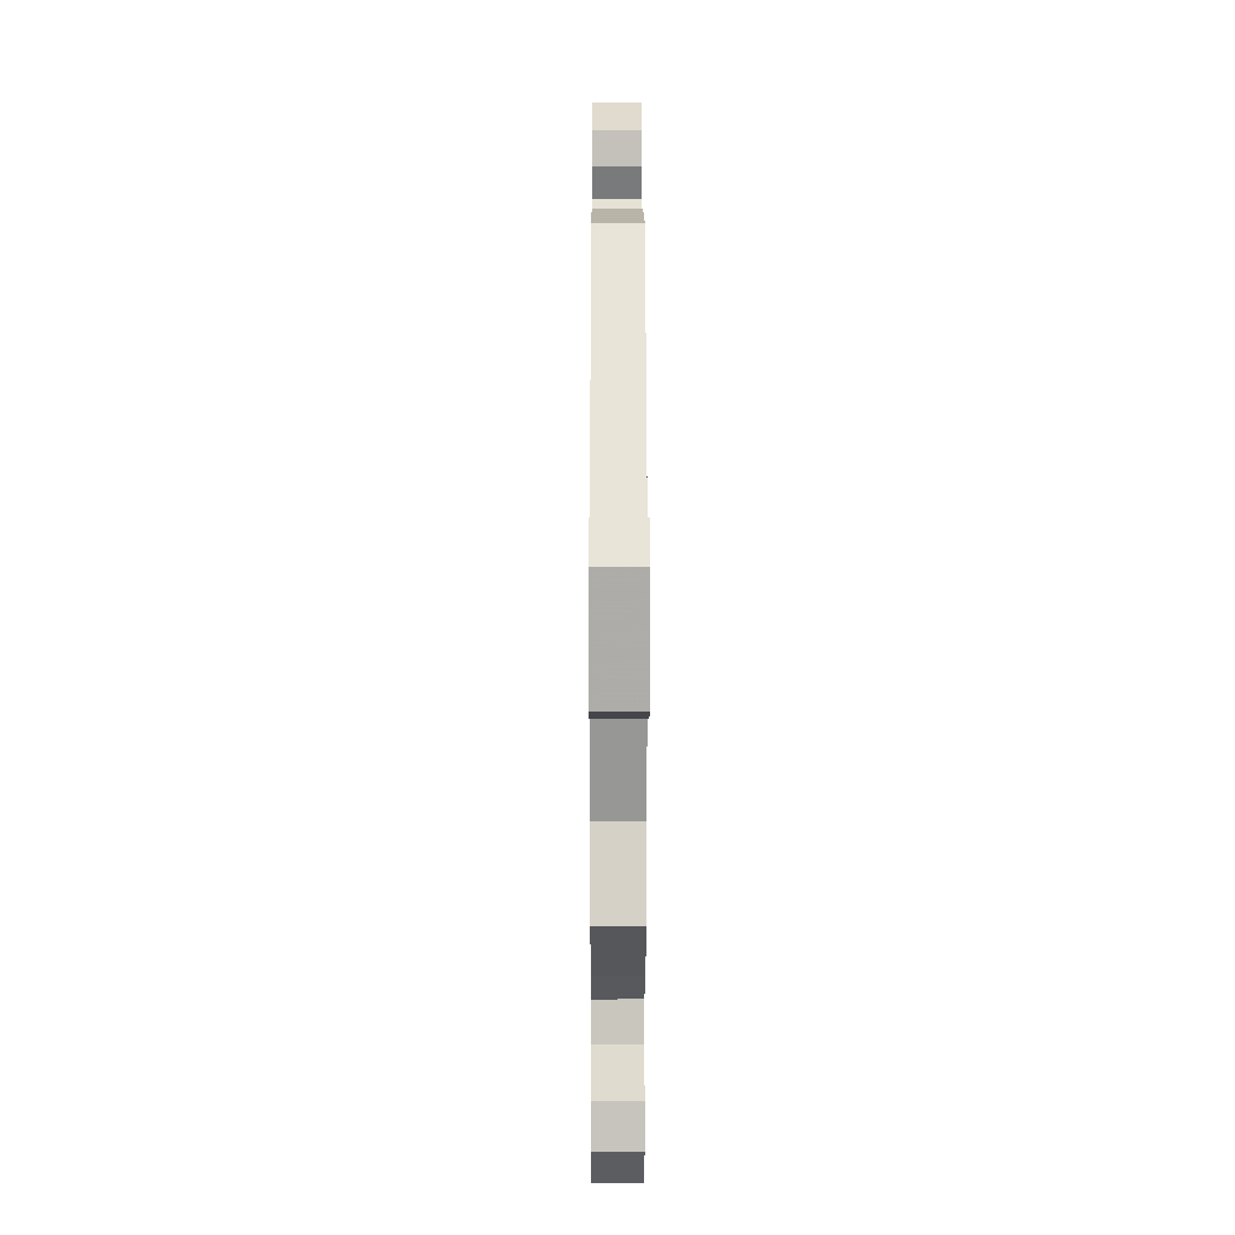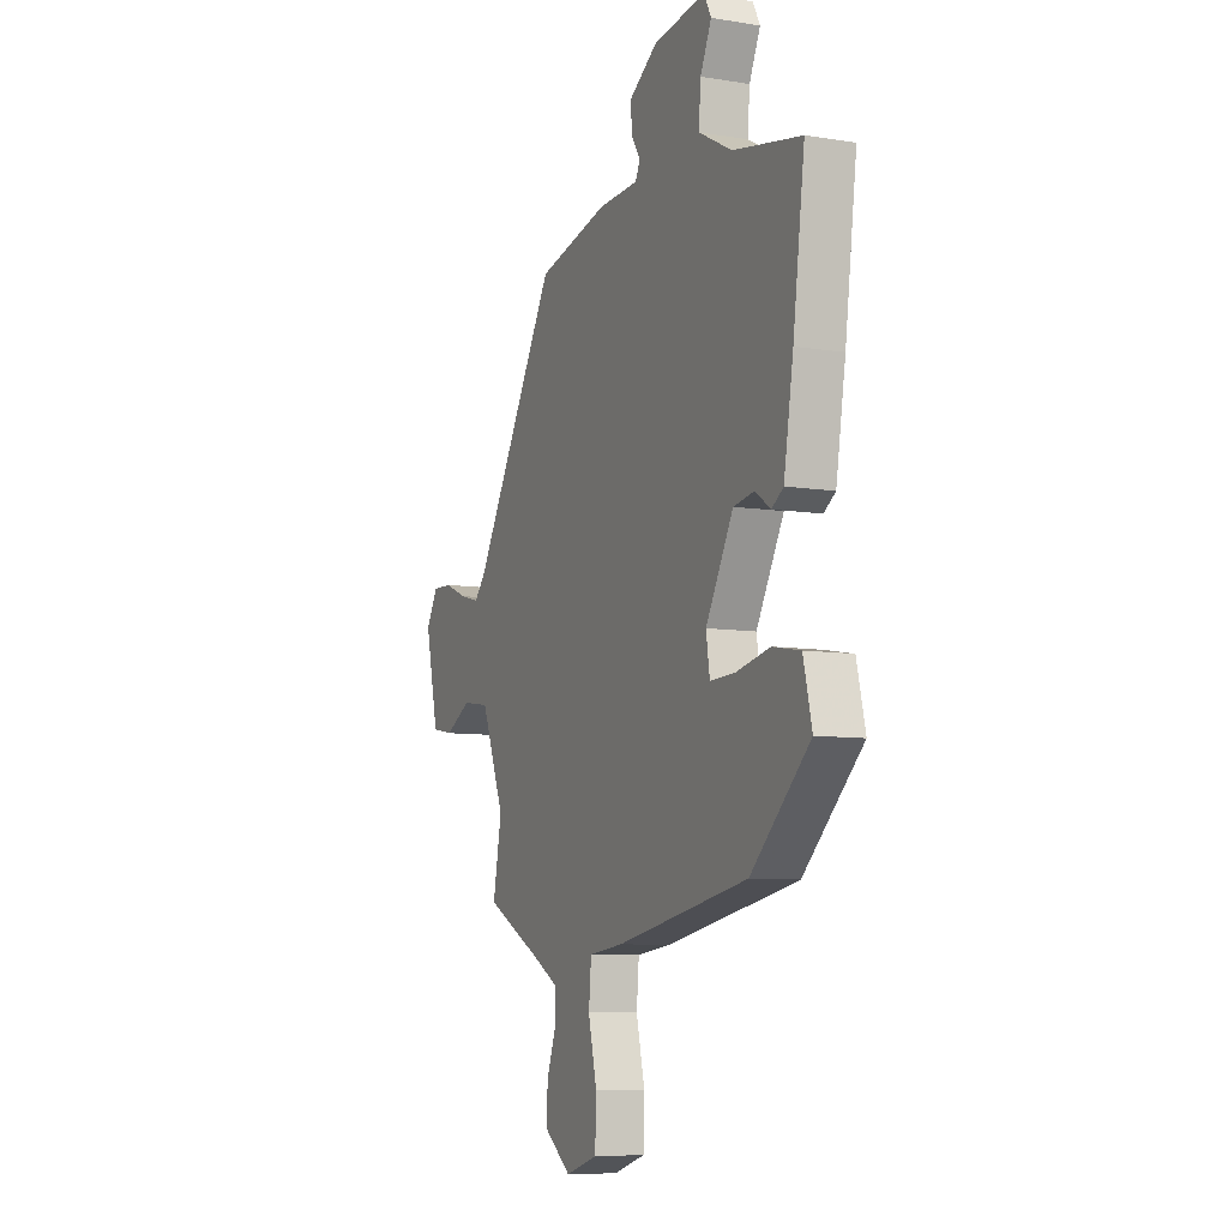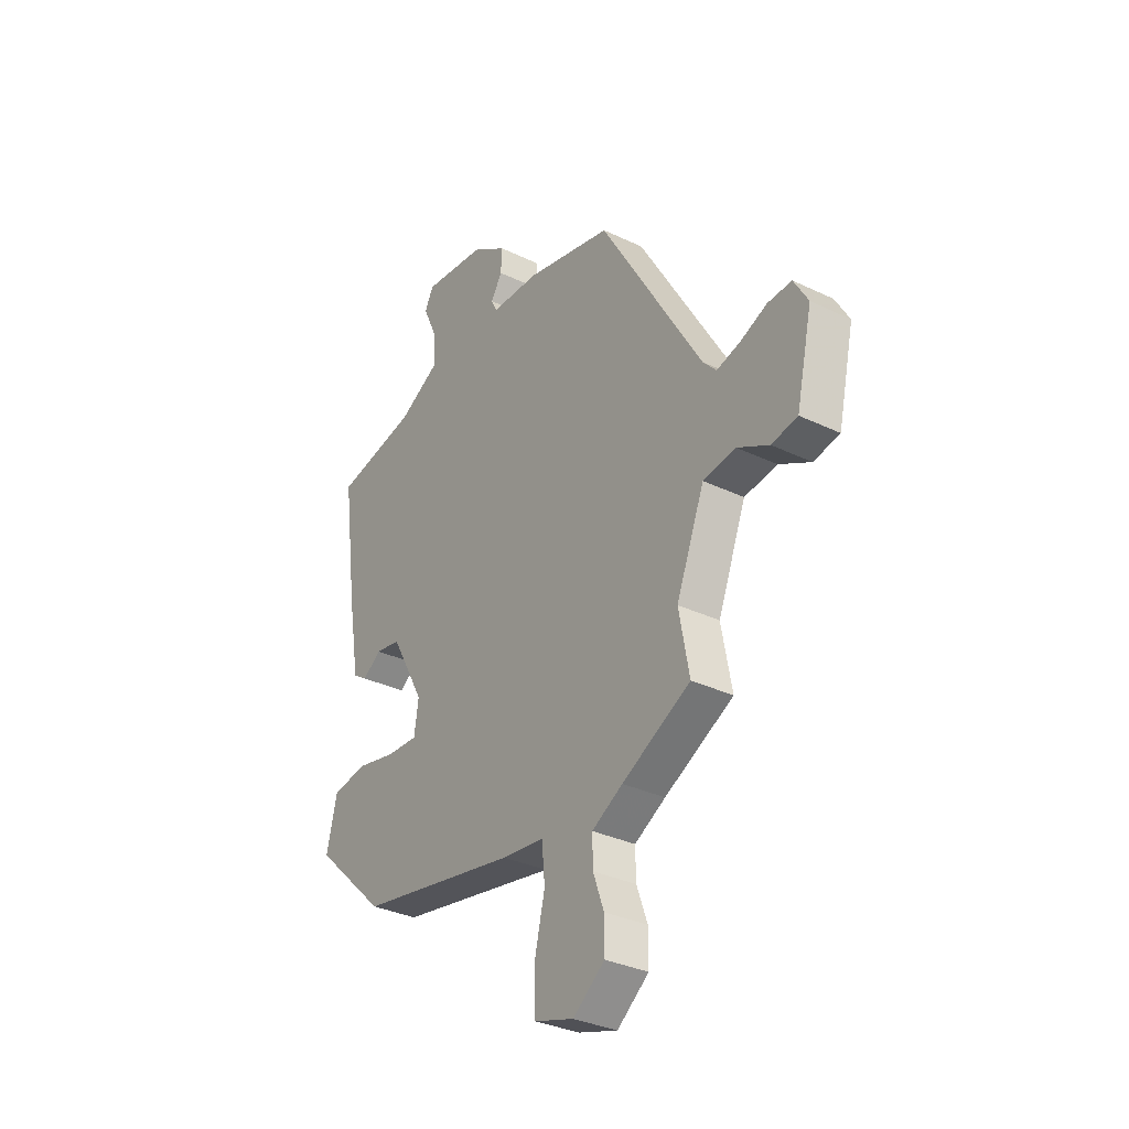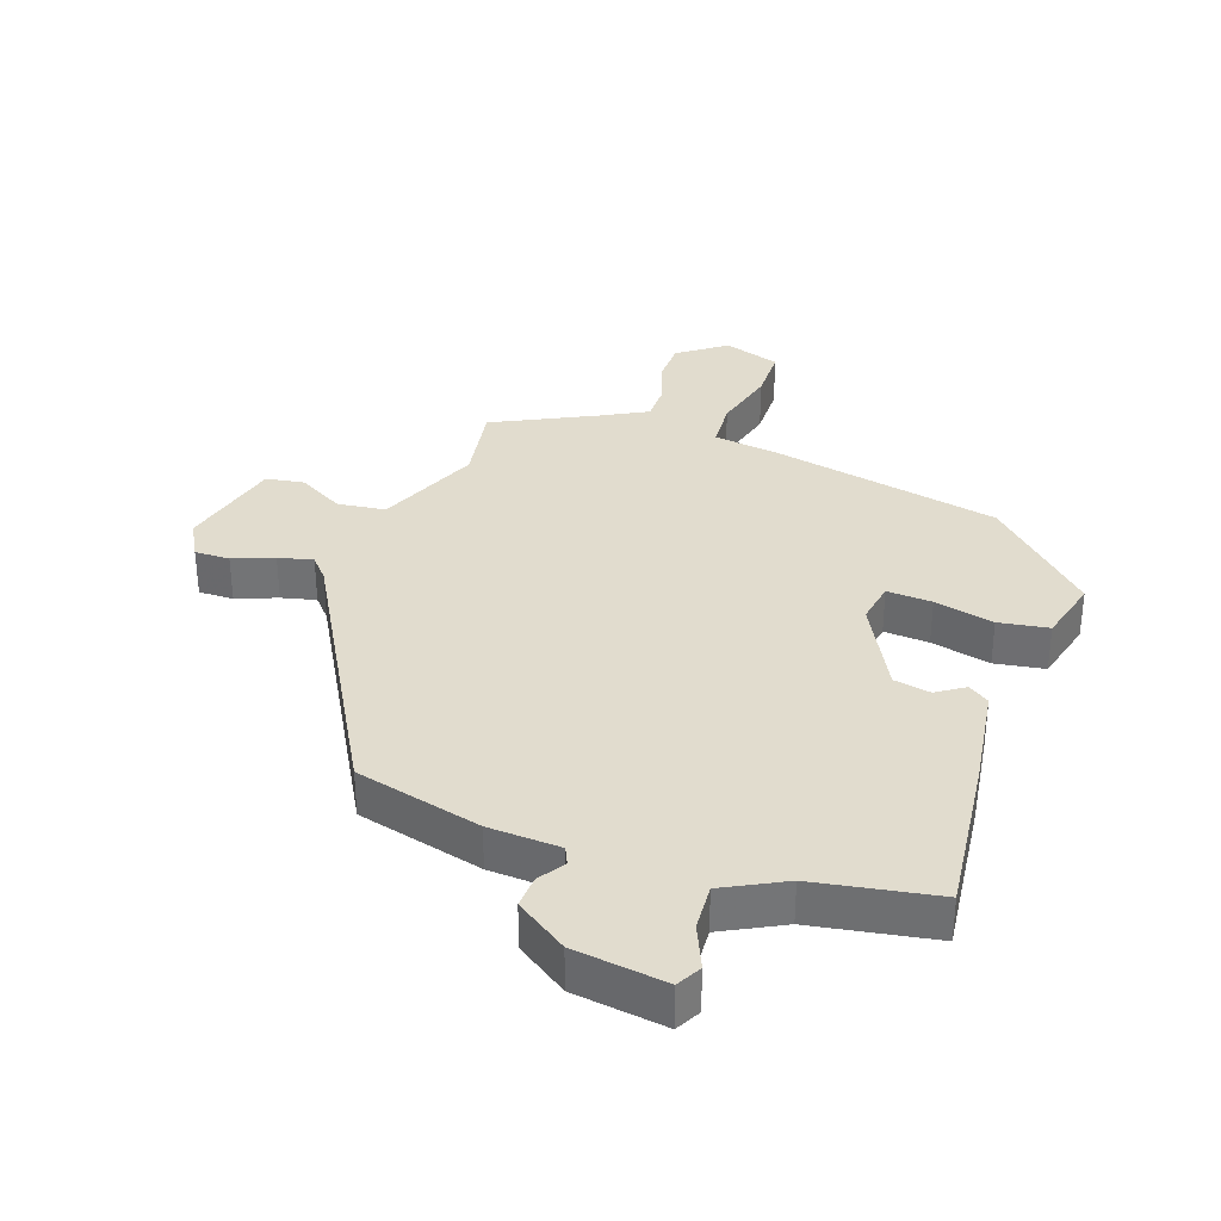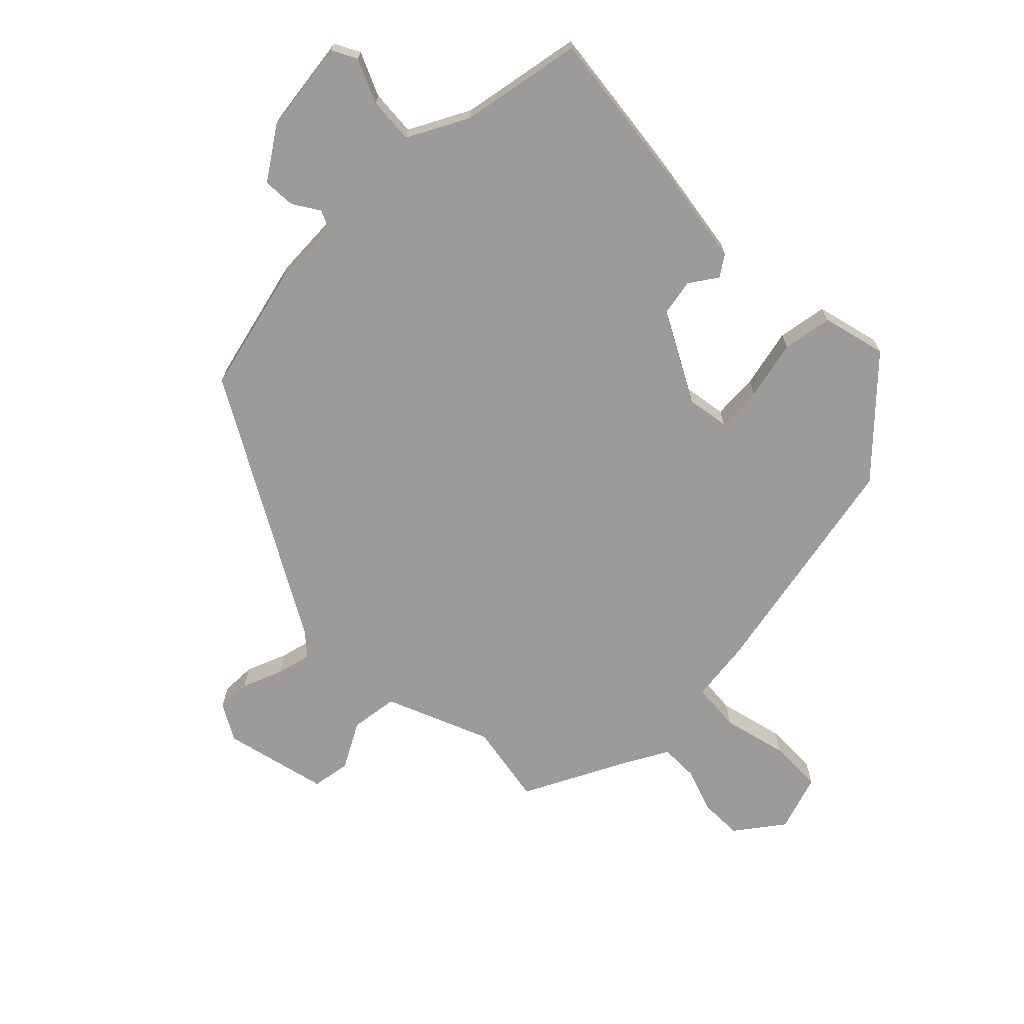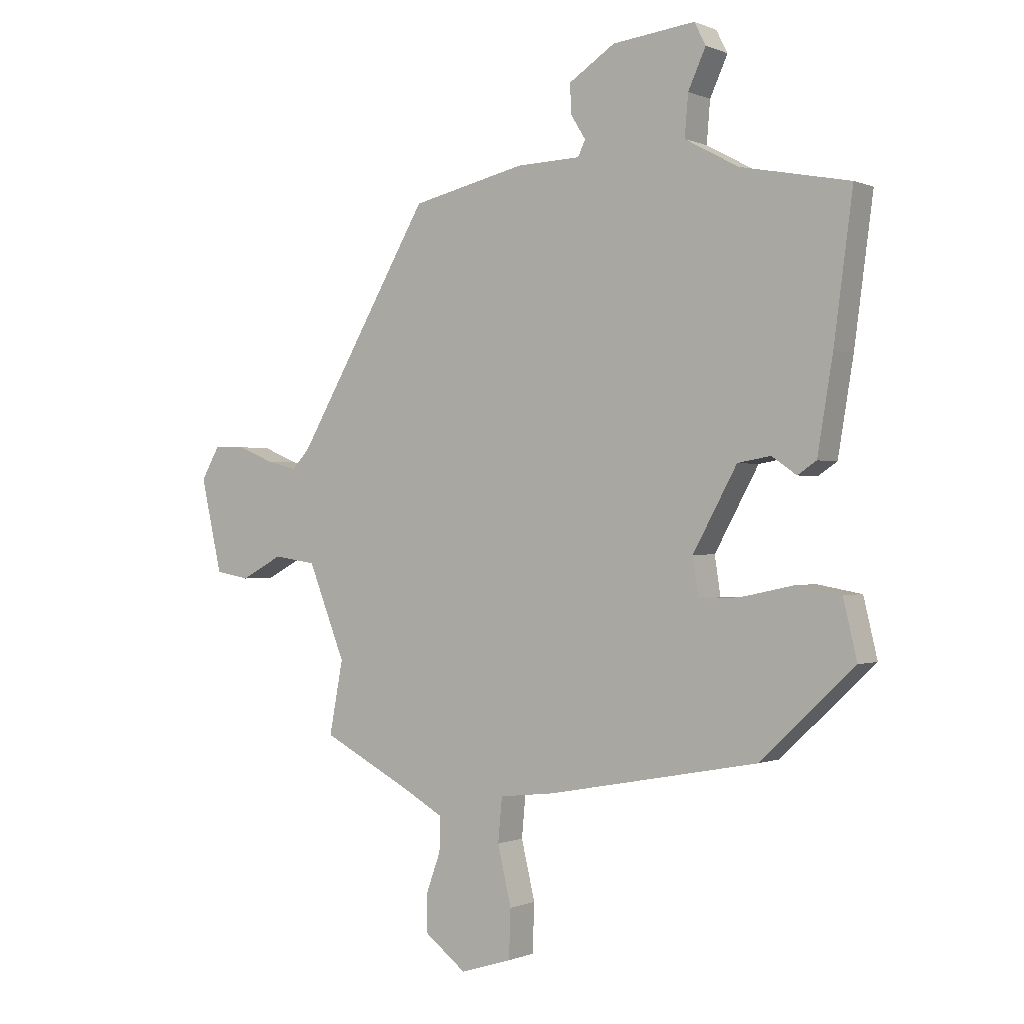
<metadata>
{"format":"obj","ext":"obj","renderer":"f3d","projection":"perspective","resolution":1024,"background":"white","views":[{"elev":0.3,"azim":-90.2,"up":"+Z"},{"elev":-8.2,"azim":65.9,"up":"+Z"},{"elev":-32.8,"azim":-123.7,"up":"+Z"},{"elev":34.0,"azim":20.4,"up":"+Y"},{"elev":-69.9,"azim":45.5,"up":"+Y"},{"elev":-0.3,"azim":33.7,"up":"+Z"}]}
</metadata>
<code>
v 0.488 0.07 0.434
v 0.455 0.07 0.186
v 0.428 0.07 0.023
v 0.395 0.07 0.001
v 0.352 0.07 0.031
v 0.294 0.07 0.021
v 0.217 0.07 -0.119
v 0.227 0.07 -0.186
v 0.298 0.07 -0.183
v 0.392 0.07 -0.163
v 0.47 0.07 -0.177
v 0.494 0.07 -0.278
v 0.329 0.07 -0.433
v -0.04 0.07 -0.502
v -0.137 0.07 -0.513
v -0.144 0.07 -0.59
v -0.12 0.07 -0.692
v -0.123 0.07 -0.777
v -0.213 0.07 -0.805
v -0.286 0.07 -0.749
v -0.286 0.07 -0.682
v -0.261 0.07 -0.613
v -0.26 0.07 -0.553
v -0.331 0.07 -0.513
v -0.489 0.07 -0.431
v -0.465 0.07 -0.303
v -0.53 0.07 -0.139
v -0.605 0.07 -0.128
v -0.678 0.07 -0.167
v -0.738 0.07 -0.156
v -0.775 0.07 0.008
v -0.742 0.07 0.065
v -0.687 0.07 0.063
v -0.624 0.07 0.037
v -0.57 0.07 0.023
v -0.539 0.07 0.057
v -0.303 0.07 0.461
v -0.104 0.07 0.507
v 0.009 0.07 0.511
v 0.022 0.07 0.538
v -0.004 0.07 0.58
v -0.006 0.07 0.631
v 0.075 0.07 0.684
v 0.22 0.07 0.701
v 0.24 0.07 0.662
v 0.209 0.07 0.594
v 0.203 0.07 0.522
v 0.297 0.07 0.471
v 0.488 0 0.434
v 0.455 0 0.186
v 0.428 0 0.023
v 0.395 0 0.001
v 0.352 0 0.031
v 0.294 0 0.021
v 0.217 0 -0.119
v 0.227 0 -0.186
v 0.298 0 -0.183
v 0.392 0 -0.163
v 0.47 0 -0.177
v 0.494 0 -0.278
v 0.329 0 -0.433
v -0.04 0 -0.502
v -0.137 0 -0.513
v -0.144 0 -0.59
v -0.12 0 -0.692
v -0.123 0 -0.777
v -0.213 0 -0.805
v -0.286 0 -0.749
v -0.286 0 -0.682
v -0.261 0 -0.613
v -0.26 0 -0.553
v -0.331 0 -0.513
v -0.489 0 -0.431
v -0.465 0 -0.303
v -0.53 0 -0.139
v -0.605 0 -0.128
v -0.678 0 -0.167
v -0.738 0 -0.156
v -0.775 0 0.008
v -0.742 0 0.065
v -0.687 0 0.063
v -0.624 0 0.037
v -0.57 0 0.023
v -0.539 0 0.057
v -0.303 0 0.461
v -0.104 0 0.507
v 0.009 0 0.511
v 0.022 0 0.538
v -0.004 0 0.58
v -0.006 0 0.631
v 0.075 0 0.684
v 0.22 0 0.701
v 0.24 0 0.662
v 0.209 0 0.594
v 0.203 0 0.522
v 0.297 0 0.471
f 43 44 45 46
f 43 46 47
f 40 41 42 43
f 40 43 47
f 39 40 47 48
f 36 37 38 39
f 35 36 39 48
f 31 32 33 34
f 31 34 35
f 28 29 30 31
f 27 28 31 35
f 26 27 35 48
f 24 25 26 48
f 19 20 21 22
f 19 22 23
f 16 17 18 19
f 15 16 19 23
f 12 13 14 15
f 9 10 11 12
f 8 9 12 15
f 7 8 15 23
f 2 3 4 5
f 2 5 6
f 1 2 6
f 7 23 24 48
f 1 6 7 48
f 94 93 92 91
f 95 94 91
f 91 90 89 88
f 95 91 88
f 96 95 88 87
f 87 86 85 84
f 96 87 84 83
f 82 81 80 79
f 83 82 79
f 79 78 77 76
f 83 79 76 75
f 96 83 75 74
f 96 74 73 72
f 70 69 68 67
f 71 70 67
f 67 66 65 64
f 71 67 64 63
f 63 62 61 60
f 60 59 58 57
f 63 60 57 56
f 71 63 56 55
f 53 52 51 50
f 54 53 50
f 54 50 49
f 96 72 71 55
f 96 55 54 49
f 1 49 50 2
f 2 50 51 3
f 3 51 52 4
f 4 52 53 5
f 5 53 54 6
f 6 54 55 7
f 7 55 56 8
f 8 56 57 9
f 9 57 58 10
f 10 58 59 11
f 11 59 60 12
f 12 60 61 13
f 13 61 62 14
f 14 62 63 15
f 15 63 64 16
f 16 64 65 17
f 17 65 66 18
f 18 66 67 19
f 19 67 68 20
f 20 68 69 21
f 21 69 70 22
f 22 70 71 23
f 23 71 72 24
f 24 72 73 25
f 25 73 74 26
f 26 74 75 27
f 27 75 76 28
f 28 76 77 29
f 29 77 78 30
f 30 78 79 31
f 31 79 80 32
f 32 80 81 33
f 33 81 82 34
f 34 82 83 35
f 35 83 84 36
f 36 84 85 37
f 37 85 86 38
f 38 86 87 39
f 39 87 88 40
f 40 88 89 41
f 41 89 90 42
f 42 90 91 43
f 43 91 92 44
f 44 92 93 45
f 45 93 94 46
f 46 94 95 47
f 47 95 96 48
f 48 96 49 1

</code>
